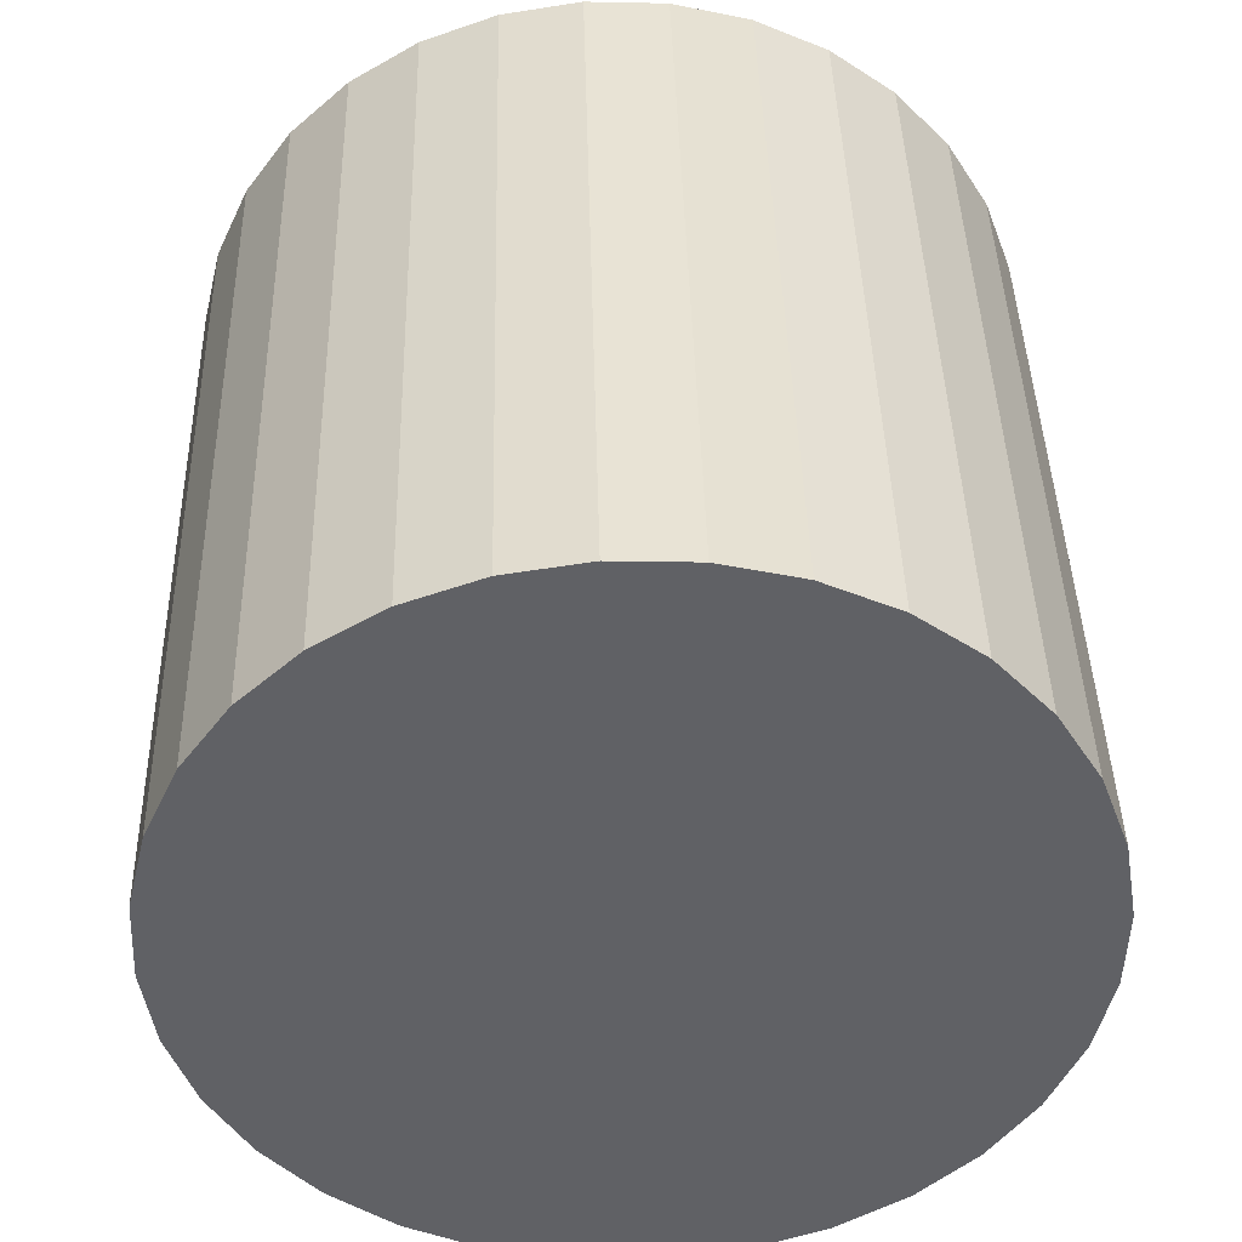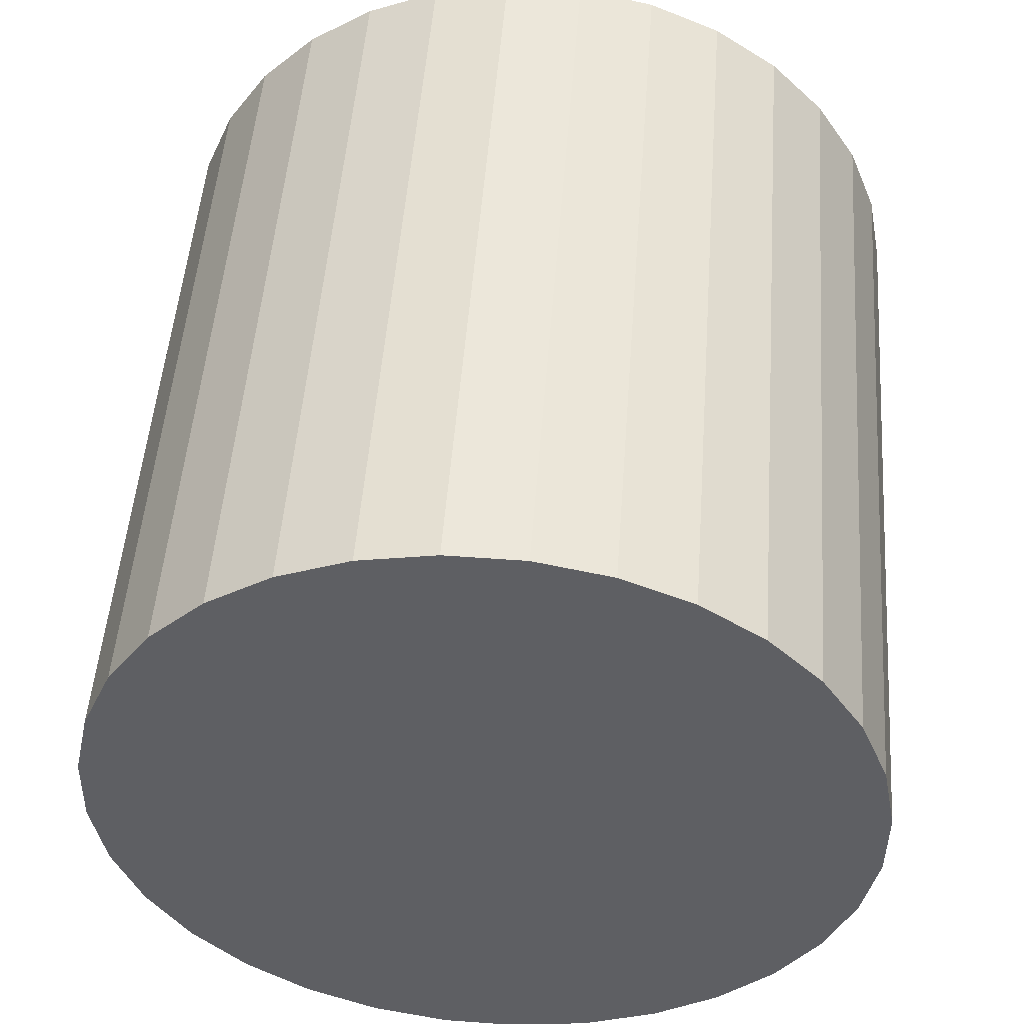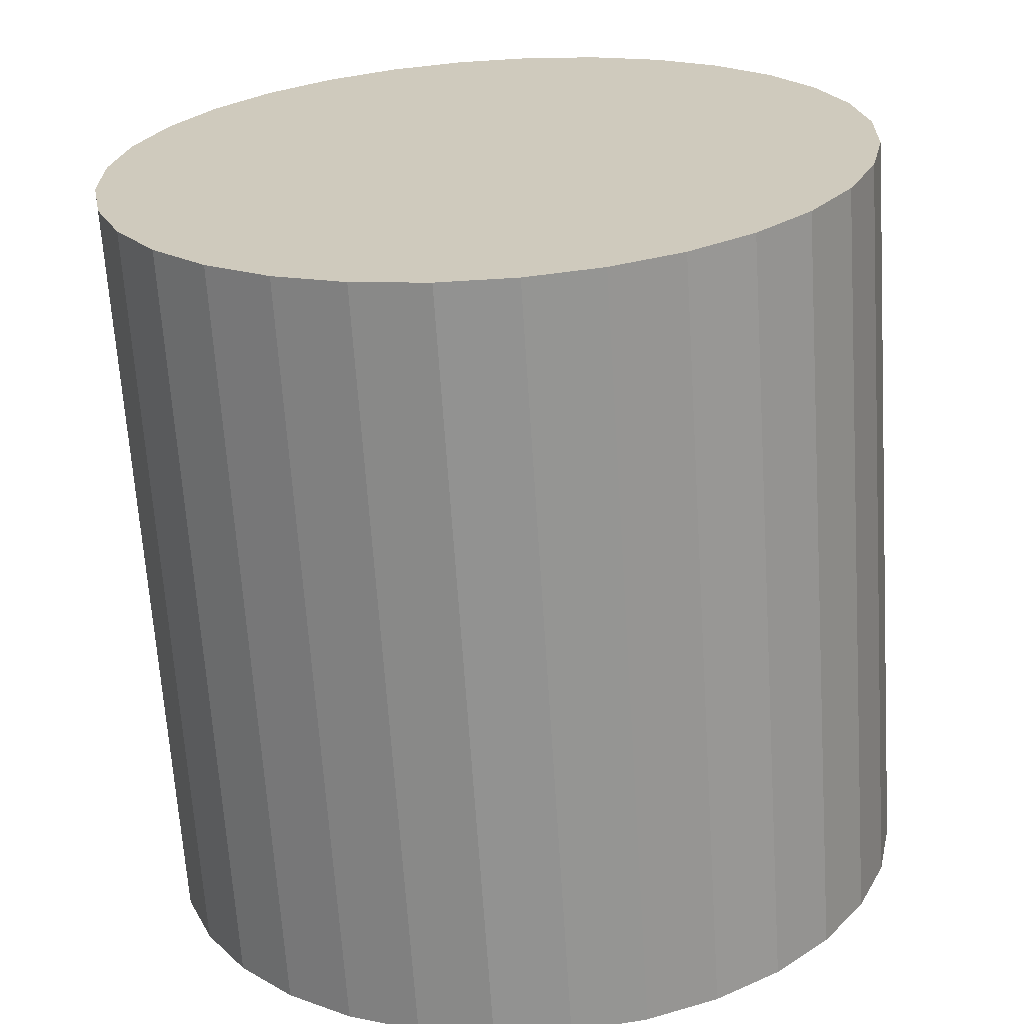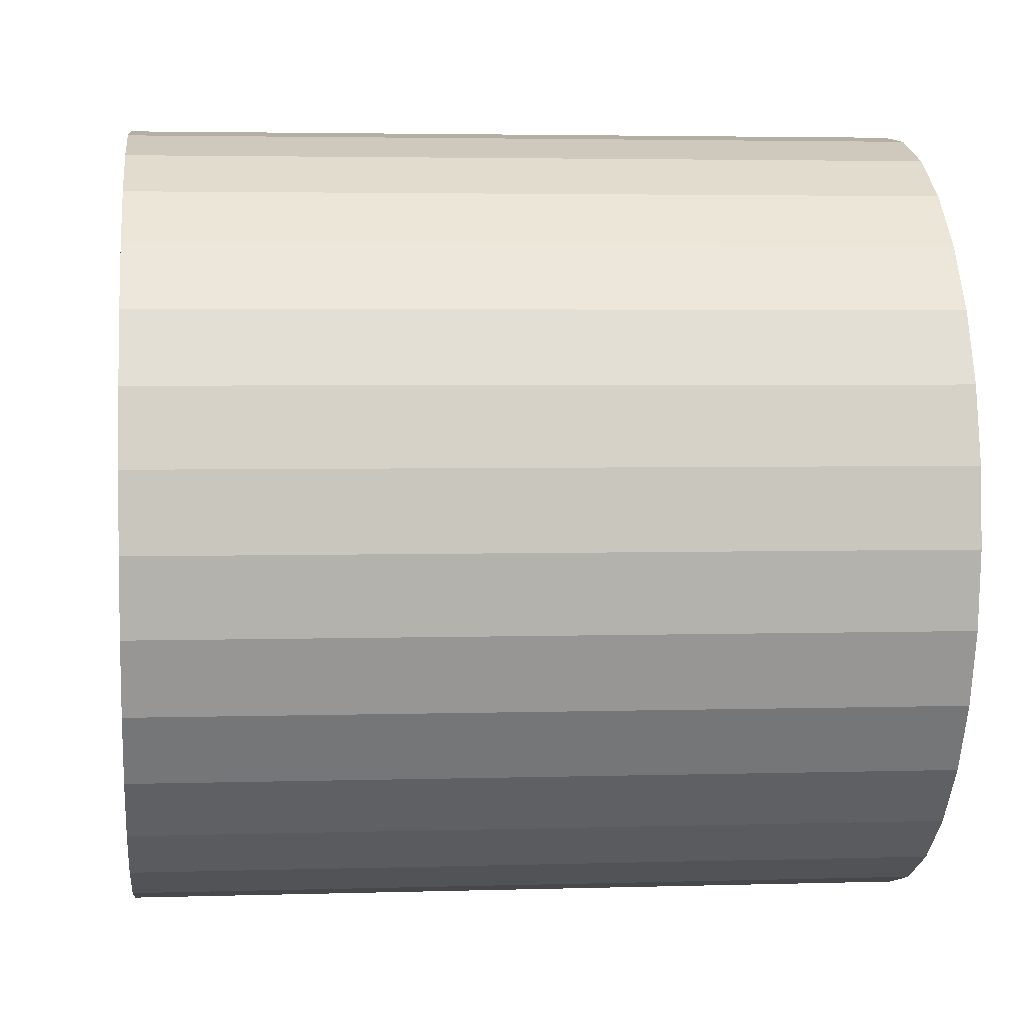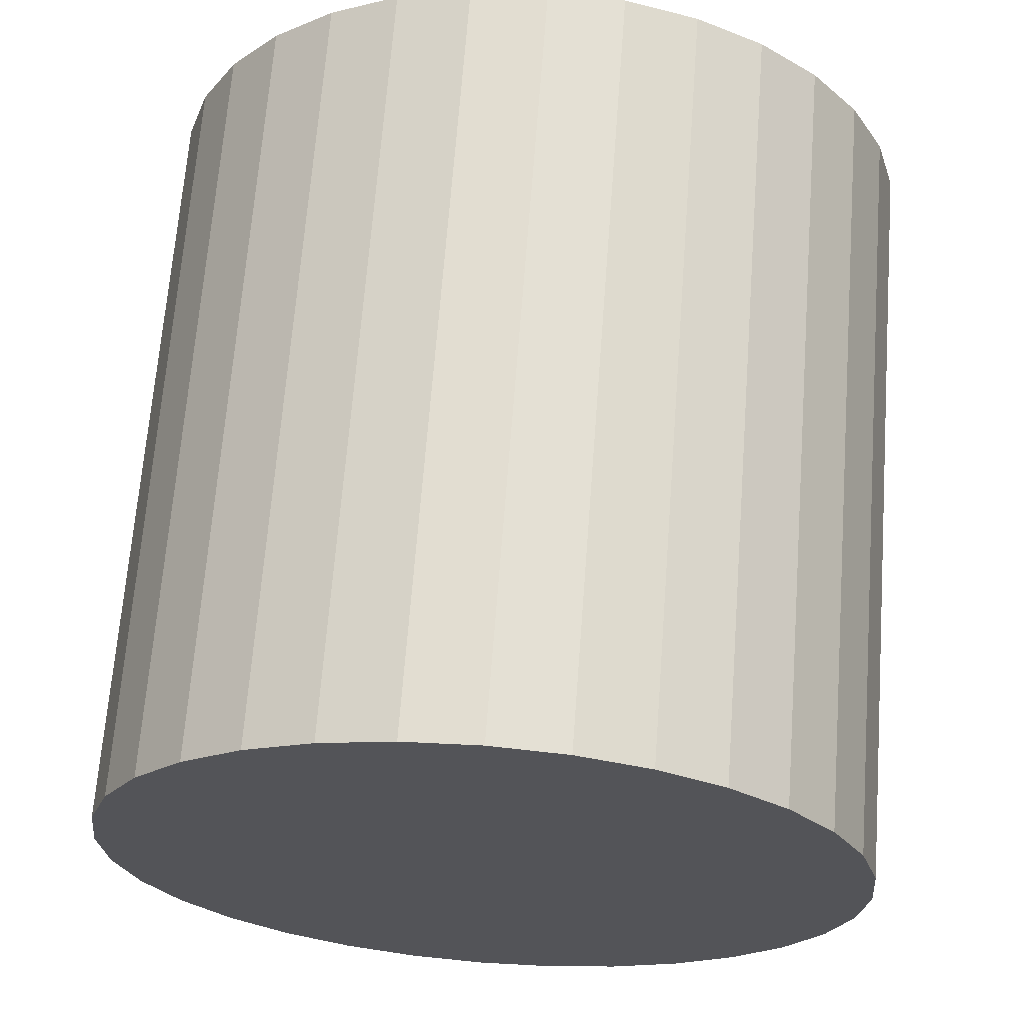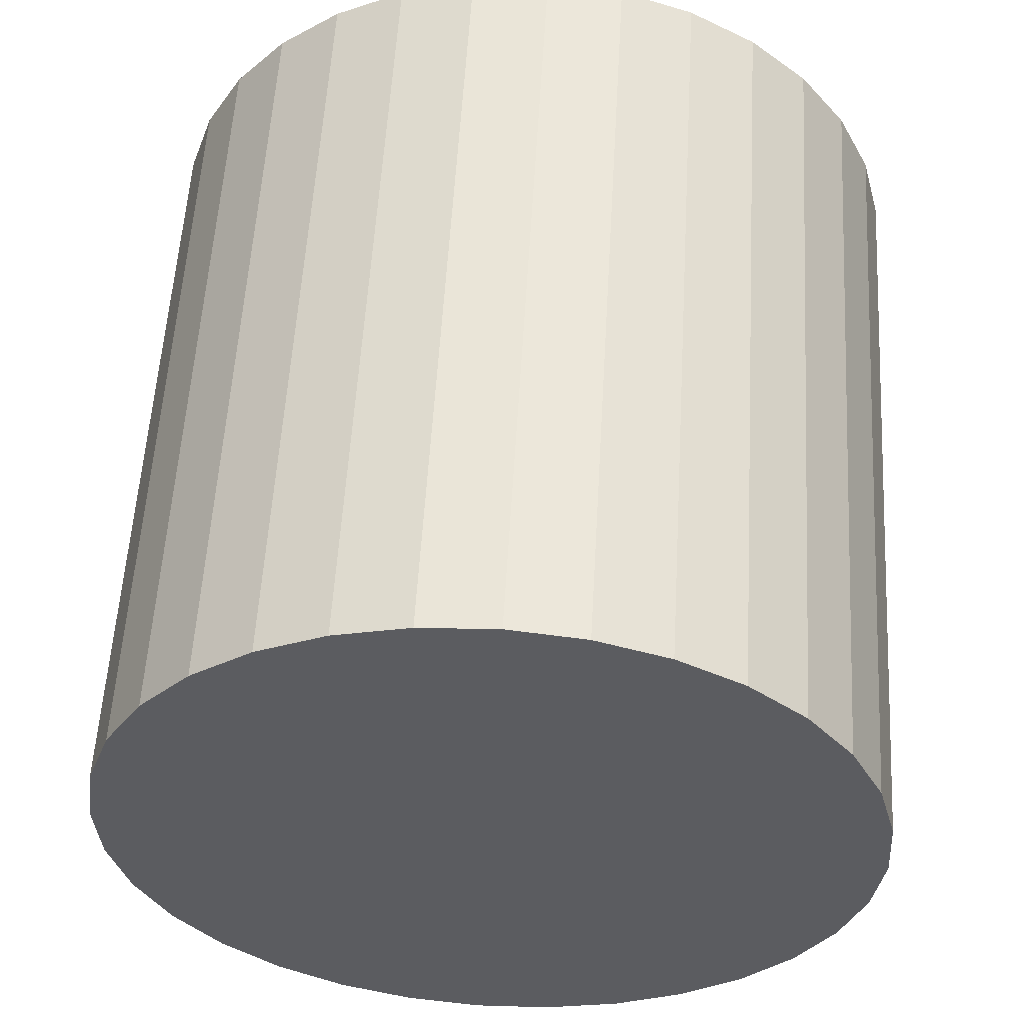
<metadata>
{"format":"obj","ext":"obj","renderer":"f3d","projection":"perspective","resolution":1024,"background":"white","views":[{"elev":-45.0,"azim":-63.8,"up":"+Z"},{"elev":-38.9,"azim":16.4,"up":"+Z"},{"elev":20.9,"azim":-173.3,"up":"+Z"},{"elev":-28.6,"azim":-91.7,"up":"+Y"},{"elev":-21.8,"azim":21.9,"up":"+Z"},{"elev":-31.3,"azim":-1.8,"up":"+Z"}]}
</metadata>
<code>
o Cylinder
v 0.05373 1.054 0.9413
v -0.06479 0.9428 -1.052
v -0.1409 1.034 0.9539
v -0.2594 0.9232 -1.039
v -0.3279 0.9773 0.9682
v -0.4464 0.8659 -1.025
v -0.4999 0.8846 0.9836
v -0.6184 0.7733 -1.01
v -0.6505 0.7601 0.9996
v -0.769 0.6488 -0.9938
v -0.7738 0.6085 1.015
v -0.8923 0.4972 -0.978
v -0.8651 0.4357 1.03
v -0.9836 0.3244 -0.963
v -0.9209 0.2483 1.044
v -1.039 0.1369 -0.9492
v -0.939 0.05344 1.056
v -1.057 -0.05789 -0.9372
v -0.9187 -0.1413 1.066
v -1.037 -0.2526 -0.9275
v -0.8609 -0.3285 1.073
v -0.9794 -0.4398 -0.9205
v -0.7677 -0.5009 1.077
v -0.8862 -0.6122 -0.9164
v -0.6427 -0.6519 1.078
v -0.7612 -0.7632 -0.9154
v -0.4907 -0.7758 1.076
v -0.6092 -0.8871 -0.9176
v -0.3176 -0.8676 1.071
v -0.4362 -0.979 -0.9227
v -0.1301 -0.924 1.063
v -0.2486 -1.035 -0.9307
v 0.06479 -0.9428 1.052
v -0.05373 -1.054 -0.9413
v 0.2594 -0.9232 1.039
v 0.1409 -1.034 -0.9539
v 0.4464 -0.8659 1.025
v 0.3279 -0.9773 -0.9682
v 0.6184 -0.7733 1.01
v 0.4999 -0.8846 -0.9836
v 0.769 -0.6488 0.9938
v 0.6505 -0.7601 -0.9996
v 0.8923 -0.4972 0.978
v 0.7738 -0.6085 -1.015
v 0.9836 -0.3244 0.963
v 0.8651 -0.4357 -1.03
v 1.039 -0.1369 0.9492
v 0.9209 -0.2483 -1.044
v 1.057 0.05789 0.9372
v 0.939 -0.05343 -1.056
v 1.037 0.2526 0.9275
v 0.9187 0.1413 -1.066
v 0.9794 0.4398 0.9205
v 0.8609 0.3285 -1.073
v 0.8862 0.6122 0.9164
v 0.7677 0.5009 -1.077
v 0.7612 0.7632 0.9154
v 0.6427 0.6519 -1.078
v 0.6092 0.8871 0.9176
v 0.4907 0.7758 -1.076
v 0.4362 0.979 0.9227
v 0.3176 0.8676 -1.071
v 0.2486 1.035 0.9307
v 0.1301 0.924 -1.063
f 1 2 4 3
f 3 4 6 5
f 5 6 8 7
f 7 8 10 9
f 9 10 12 11
f 11 12 14 13
f 13 14 16 15
f 15 16 18 17
f 17 18 20 19
f 19 20 22 21
f 21 22 24 23
f 23 24 26 25
f 25 26 28 27
f 27 28 30 29
f 29 30 32 31
f 31 32 34 33
f 33 34 36 35
f 35 36 38 37
f 37 38 40 39
f 39 40 42 41
f 41 42 44 43
f 43 44 46 45
f 45 46 48 47
f 47 48 50 49
f 49 50 52 51
f 51 52 54 53
f 53 54 56 55
f 55 56 58 57
f 57 58 60 59
f 59 60 62 61
f 4 2 64 62 60 58 56 54 52 50 48 46 44 42 40 38 36 34 32 30 28 26 24 22 20 18 16 14 12 10 8 6
f 63 64 2 1
f 61 62 64 63
f 1 3 5 7 9 11 13 15 17 19 21 23 25 27 29 31 33 35 37 39 41 43 45 47 49 51 53 55 57 59 61 63

</code>
